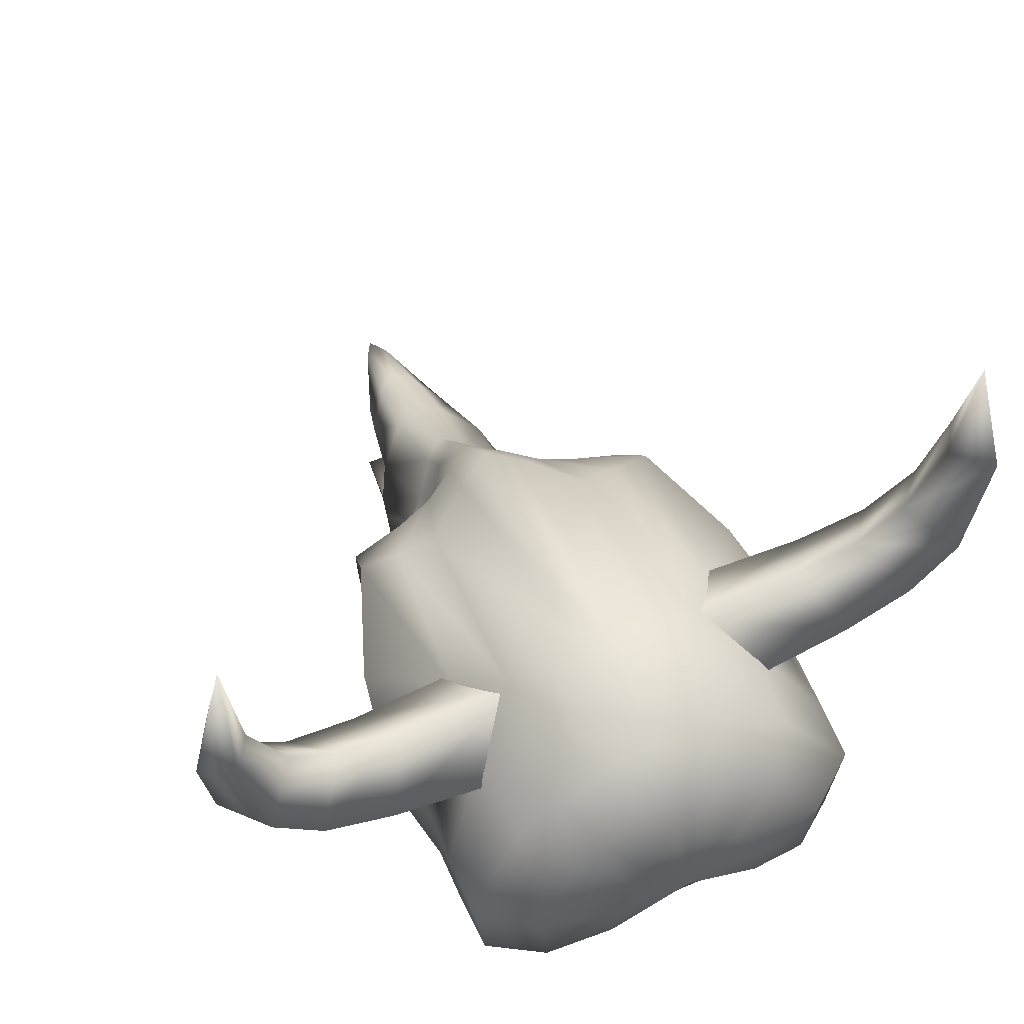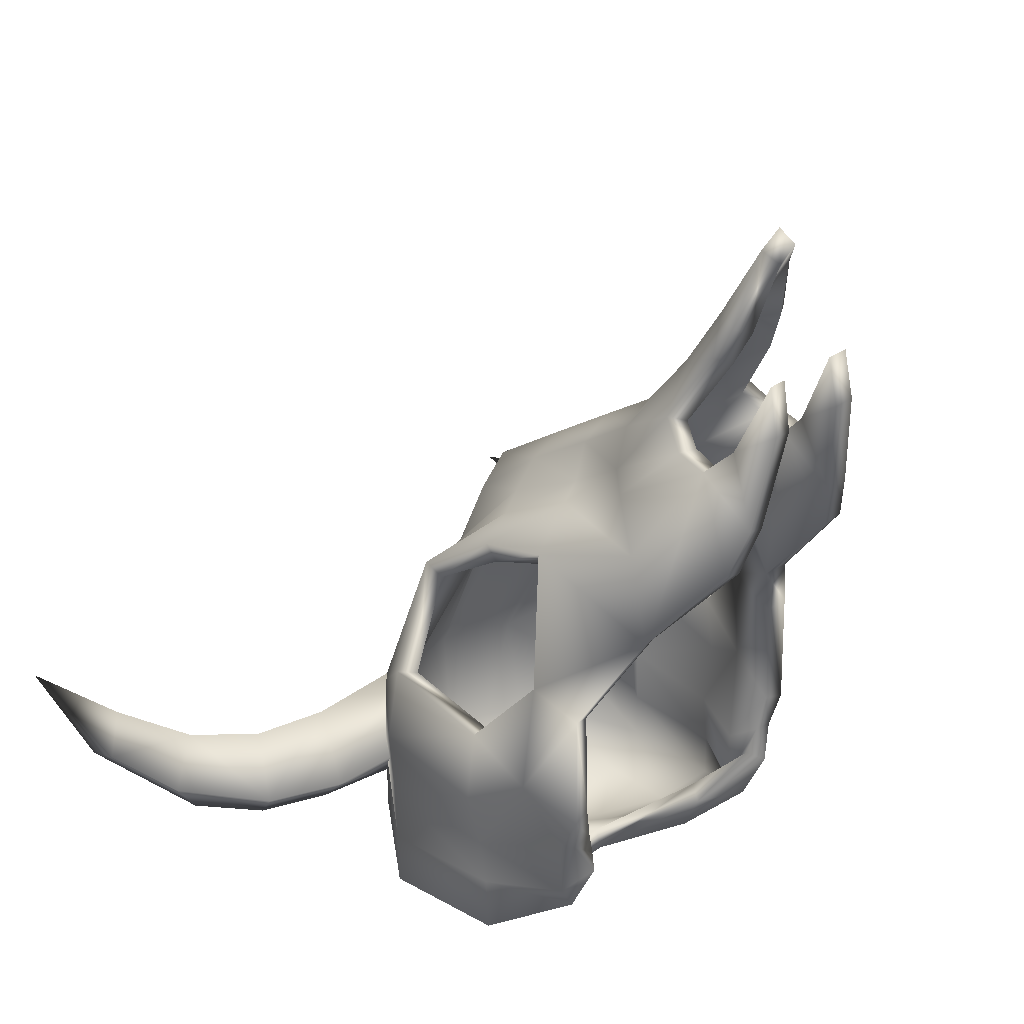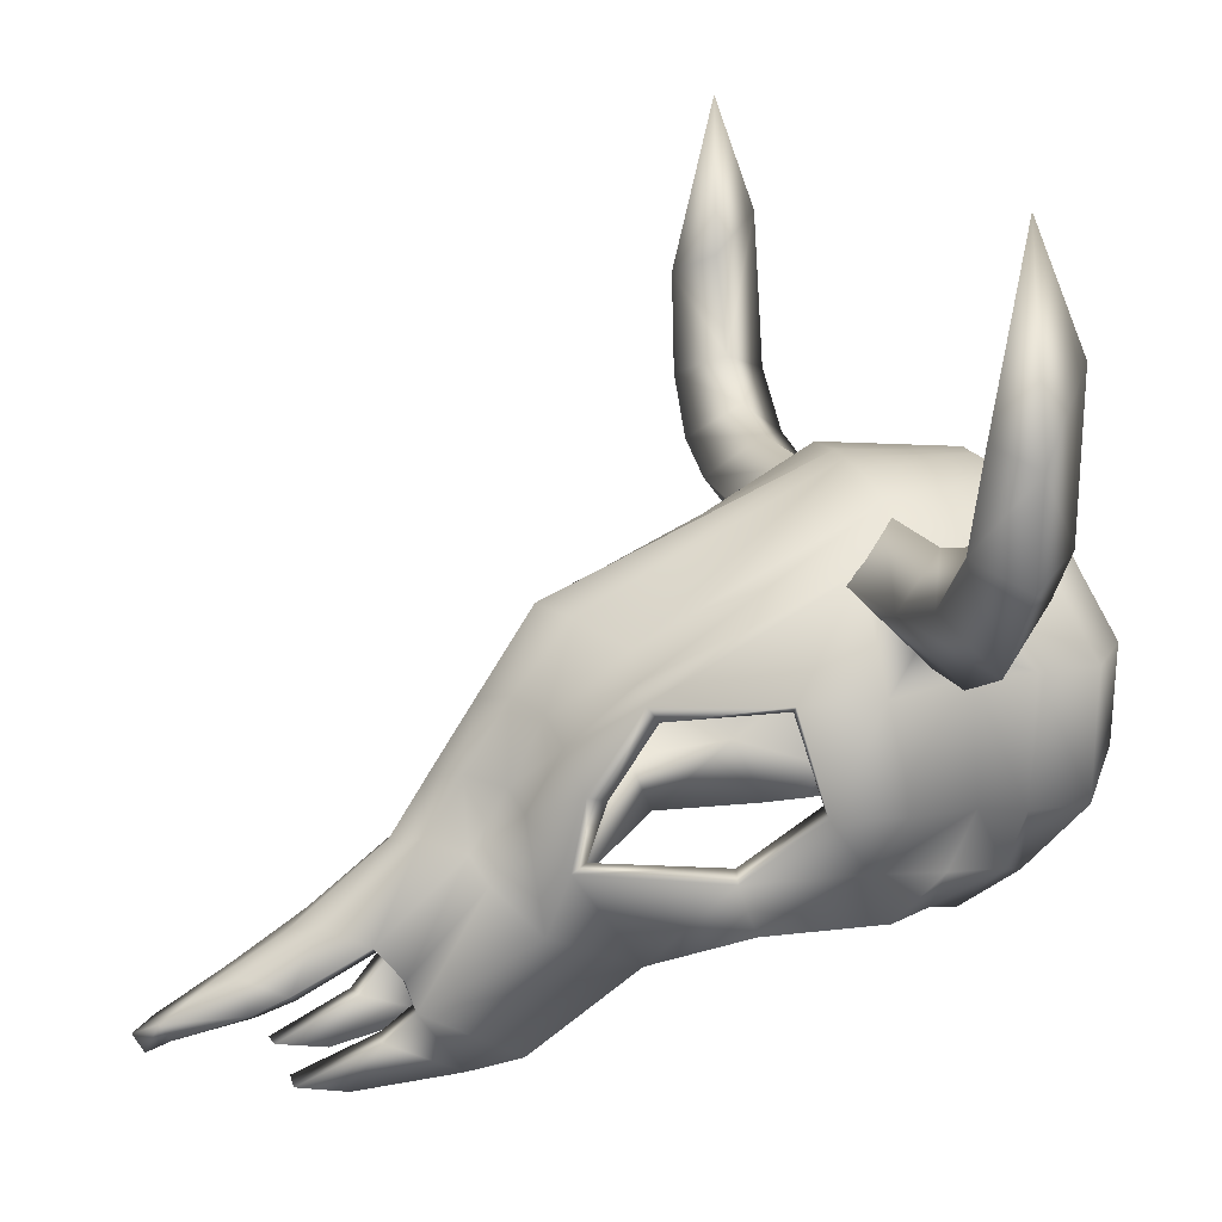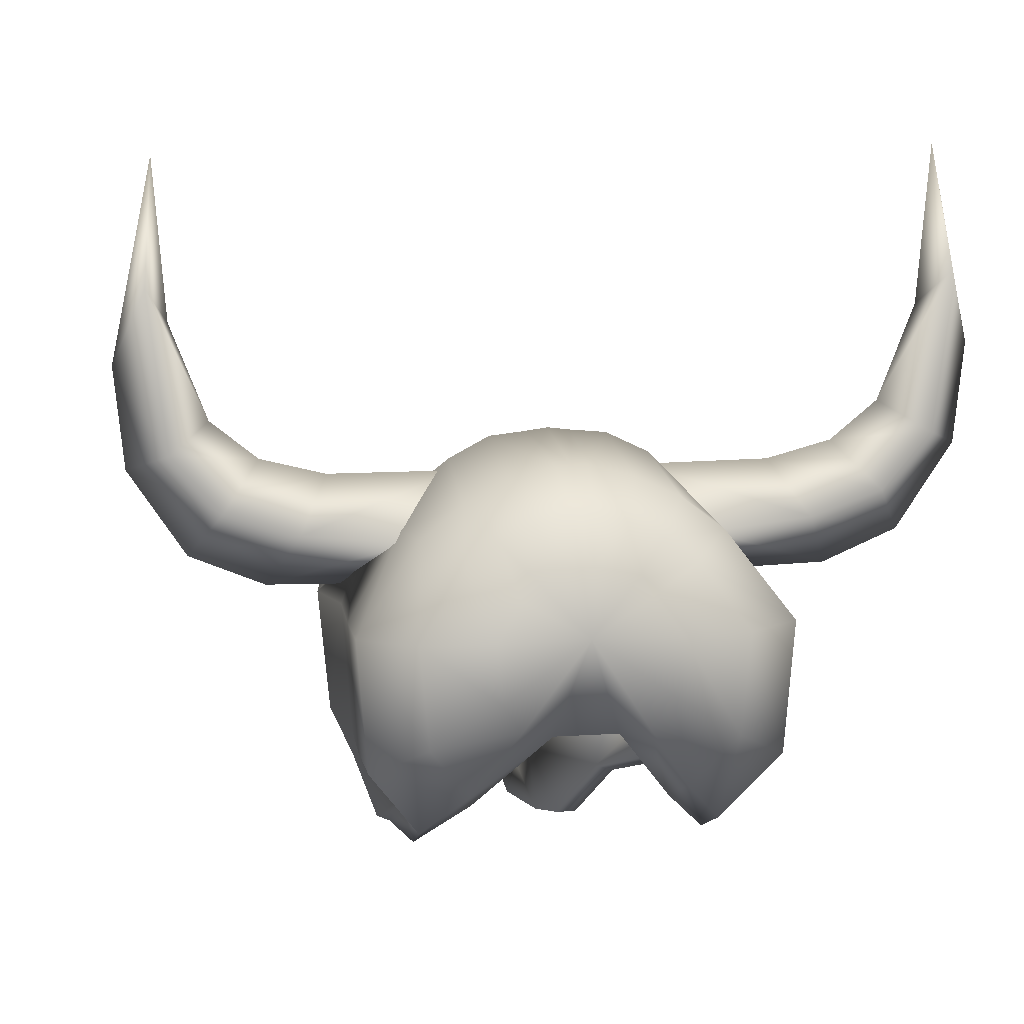
<metadata>
{"format":"obj","ext":"obj","renderer":"f3d","projection":"perspective","resolution":1024,"background":"white","views":[{"elev":64.0,"azim":156.4,"up":"+Y"},{"elev":29.1,"azim":-46.1,"up":"+Z"},{"elev":16.3,"azim":72.9,"up":"+Y"},{"elev":13.2,"azim":170.6,"up":"+Y"}]}
</metadata>
<code>
v  4785 -1076 1.233e+04
v  4554 -942.8 1.108e+04
v  4280 -438.4 1.164e+04
v  3583 293.5 1.226e+04
v  1745 1361 1.181e+04
v  1983 -504.5 1.567e+04
v  2705 -756.1 1.512e+04
v  2278 1312 1.179e+04
v  4661 -2756 1.188e+04
v  4443 -2807 1.089e+04
v  3984 -4495 1.188e+04
v  3751 -3943 1.099e+04
v  4296 -3628 1.232e+04
v  3971 -4462 1.376e+04
v  2896 1019 1.167e+04
v  3305 -1030 1.522e+04
v  3927 -1138 1.529e+04
v  2290 1079 9805
v  1637 1252 9848
v  4559 -978.2 1.016e+04
v  3712 164.1 1.093e+04
v  4425 -2923 1.016e+04
v  3863 -4365 1.129e+04
v  3741 -3983 1.016e+04
v  4539 -977.6 9261
v  3591 278.5 9702
v  4387 -2938 9243
v  3576 -4535 1.078e+04
v  3605 -4085 9862
v  1863 -1532 1.652e+04
v  2387 -1659 1.62e+04
v  1784 -3432 1.775e+04
v  1802 -4519 1.915e+04
v  2325 -4691 1.856e+04
v  2170 -3585 1.72e+04
v  2933 -1944 1.61e+04
v  3783 -2345 1.604e+04
v  1406 -2697 1.757e+04
v  1406 -3542 1.812e+04
v  1792 -2573 1.717e+04
v  2928 -4576 1.636e+04
v  3717 -3396 1.624e+04
v  2622 -2920 1.654e+04
v  2475 -3925 1.7e+04
v  3102 -5067 1.506e+04
v  4083 -3652 1.408e+04
v  1406 -5294 2.058e+04
v  1406 -5888 2.166e+04
v  1590 -5729 2.131e+04
v  1726 -5163 2.023e+04
v  1406 -4649 1.95e+04
v  2541 -5122 1.818e+04
v  2540 -5598 1.803e+04
v  2773 -6313 1.662e+04
v  2387 -6033 1.847e+04
v  2533 -6530 1.738e+04
v  2273 -6559 1.966e+04
v  2303 -6713 1.891e+04
v  2138 -2708 1.665e+04
v  2959 771 9756
v  1406 1403 1.183e+04
v  1406 -403.3 1.605e+04
v  1406 1251 9879
v  1406 -1672 1.689e+04
v  1996 -5590 2.017e+04
v  2112 -5341 1.966e+04
v  4594 -1113 1.351e+04
v  4480 -2733 1.299e+04
v  -1973 -1076 1.233e+04
v  -770.5 293.5 1.226e+04
v  -1468 -438.4 1.164e+04
v  -1742 -942.8 1.108e+04
v  1067 1361 1.181e+04
v  534.2 1312 1.179e+04
v  107.4 -756.1 1.512e+04
v  829.2 -504.5 1.567e+04
v  -1631 -2807 1.089e+04
v  -1849 -2756 1.188e+04
v  -1171 -4495 1.188e+04
v  -1159 -4462 1.376e+04
v  -1483 -3628 1.232e+04
v  -938.7 -3943 1.099e+04
v  -1115 -1138 1.529e+04
v  -492.3 -1030 1.522e+04
v  -83.65 1019 1.167e+04
v  1175 1252 9848
v  521.8 1079 9805
v  -900.1 164.1 1.093e+04
v  -1747 -978.2 1.016e+04
v  -1612 -2923 1.016e+04
v  -928.5 -3983 1.016e+04
v  -1051 -4365 1.129e+04
v  -778.7 278.5 9702
v  -1727 -977.6 9261
v  -1575 -2938 9243
v  -792.4 -4085 9862
v  -764.2 -4535 1.078e+04
v  425.7 -1659 1.62e+04
v  949.3 -1532 1.652e+04
v  1028 -3432 1.775e+04
v  641.9 -3585 1.72e+04
v  487.2 -4691 1.856e+04
v  1010 -4519 1.915e+04
v  -970.5 -2345 1.604e+04
v  -121.1 -1944 1.61e+04
v  1020 -2573 1.717e+04
v  189.8 -2920 1.654e+04
v  -904.6 -3396 1.624e+04
v  -115.6 -4576 1.636e+04
v  337.6 -3925 1.7e+04
v  -1271 -3652 1.408e+04
v  -289.7 -5067 1.506e+04
v  1086 -5163 2.023e+04
v  1222 -5729 2.131e+04
v  272 -5598 1.803e+04
v  271.5 -5122 1.818e+04
v  38.92 -6313 1.662e+04
v  278.8 -6530 1.738e+04
v  425 -6033 1.847e+04
v  509.6 -6713 1.891e+04
v  539.4 -6559 1.966e+04
v  674.4 -2708 1.665e+04
v  -146.4 771 9756
v  816.2 -5590 2.017e+04
v  700.1 -5341 1.966e+04
v  -1782 -1113 1.351e+04
v  -1668 -2733 1.299e+04
v  3040 12.25 8962
v  2570 379.7 9009
v  3737 -933.4 8622
v  3602 -2430 8608
v  2855 -3691 9849
v  2995 -3309 9111
v  2069 612.8 9053
v  1574 742.6 9084
v  1406 741.3 9104
v  242.7 379.7 9009
v  -227.7 12.25 8962
v  -924.7 -933.4 8622
v  -789.6 -2430 8608
v  -160.4 -3306 9114
v  -41.01 -3687 9844
v  1238 742.6 9084
v  743.2 612.8 9053
v  2322 -344.4 8562
v  2061 -143.5 8587
v  2707 -882.4 8371
v  2618 -1756 8368
v  1871 -2332 8688
v  2306 -2244 8641
v  1777 -10.62 8611
v  1493 63.67 8630
v  1406 62.7 8641
v  751.4 -143.5 8587
v  490 -344.4 8562
v  104.9 -882.4 8371
v  194.7 -1756 8368
v  510.1 -2261 8650
v  929.3 -2338 8690
v  1319 63.67 8630
v  1035 -10.62 8611
v  1406 -855.9 8319
v  4013 -656 1.165e+04
v  4222 -1033 1.11e+04
v  4456 -1175 1.232e+04
v  3364 36.81 1.219e+04
v  2562 -1015 1.494e+04
v  1798 -736.9 1.549e+04
v  1701 1027 1.174e+04
v  2184 988.2 1.172e+04
v  4327 -2674 1.19e+04
v  4115 -2707 1.093e+04
v  3971 -3513 1.233e+04
v  3414 -3882 1.103e+04
v  3653 -4426 1.195e+04
v  3650 -4372 1.368e+04
v  3242 -1303 1.501e+04
v  2707 733.8 1.163e+04
v  3851 -1405 1.509e+04
v  1610 927.2 9961
v  2187 772 9923
v  4228 -1074 1.016e+04
v  3460 -70.09 1.094e+04
v  4099 -2810 1.016e+04
v  3525 -4373 1.135e+04
v  3420 -3856 1.016e+04
v  4241 -1074 9404
v  3370 34.28 9802
v  4123 -2801 9416
v  3365 -4295 1.091e+04
v  3507 -3792 1.002e+04
v  2225 -1808 1.593e+04
v  1668 -1673 1.628e+04
v  2049 -4859 1.844e+04
v  1624 -4752 1.897e+04
v  1545 -3600 1.757e+04
v  1909 -3719 1.702e+04
v  2830 -2095 1.581e+04
v  3687 -2466 1.574e+04
v  1406 -3799 1.789e+04
v  1406 -2887 1.728e+04
v  1539 -2697 1.698e+04
v  2481 -3007 1.624e+04
v  3514 -3338 1.597e+04
v  2616 -4537 1.622e+04
v  2198 -3993 1.681e+04
v  2790 -4948 1.498e+04
v  3764 -3546 1.401e+04
v  1510 -6021 2.115e+04
v  1406 -6190 2.149e+04
v  1406 -5594 2.041e+04
v  1542 -5407 2.007e+04
v  1406 -4939 1.931e+04
v  2201 -5580 1.797e+04
v  2202 -5177 1.815e+04
v  2437 -6286 1.655e+04
v  2201 -6478 1.73e+04
v  2048 -6007 1.842e+04
v  1960 -6689 1.888e+04
v  1930 -6529 1.964e+04
v  1929 -2827 1.641e+04
v  2789 493.3 9868
v  1406 -658.5 1.582e+04
v  1406 1064 1.176e+04
v  1406 922.2 9982
v  1406 -1853 1.66e+04
v  1844 -5510 1.953e+04
v  1709 -5740 2.005e+04
v  4301 -1278 1.344e+04
v  4148 -2656 1.294e+04
v  -1201 -656 1.165e+04
v  -551.5 36.81 1.219e+04
v  -1643 -1175 1.232e+04
v  -1410 -1033 1.11e+04
v  250.5 -1015 1.494e+04
v  627.8 988.2 1.172e+04
v  1111 1027 1.174e+04
v  1014 -736.9 1.549e+04
v  -1515 -2674 1.19e+04
v  -1303 -2707 1.093e+04
v  -1159 -3513 1.233e+04
v  -837.6 -4372 1.368e+04
v  -840.8 -4426 1.195e+04
v  -601.7 -3882 1.103e+04
v  -429.8 -1303 1.501e+04
v  -1038 -1405 1.509e+04
v  104.8 733.8 1.163e+04
v  1202 927.2 9961
v  625.2 772 9923
v  -1416 -1074 1.016e+04
v  -647.7 -70.09 1.094e+04
v  -1287 -2810 1.016e+04
v  -712.6 -4373 1.135e+04
v  -608.2 -3856 1.016e+04
v  -1429 -1074 9404
v  -557.7 34.28 9802
v  -1310 -2801 9416
v  -552.9 -4295 1.091e+04
v  -694.6 -3792 1.002e+04
v  587 -1808 1.593e+04
v  1144 -1673 1.628e+04
v  763 -4859 1.844e+04
v  903.6 -3719 1.702e+04
v  1268 -3600 1.757e+04
v  1188 -4752 1.897e+04
v  -17.59 -2095 1.581e+04
v  -874.8 -2466 1.574e+04
v  1273 -2697 1.698e+04
v  196.3 -4537 1.622e+04
v  -701.5 -3338 1.597e+04
v  331 -3007 1.624e+04
v  613.5 -3993 1.681e+04
v  21.95 -4948 1.498e+04
v  -951.7 -3546 1.401e+04
v  1302 -6021 2.115e+04
v  1270 -5407 2.007e+04
v  610.8 -5580 1.797e+04
v  610.4 -5177 1.815e+04
v  375.3 -6286 1.655e+04
v  610.7 -6478 1.73e+04
v  764.6 -6007 1.842e+04
v  852 -6689 1.888e+04
v  881.9 -6529 1.964e+04
v  883 -2827 1.641e+04
v  23.14 493.3 9868
v  1103 -5740 2.005e+04
v  968.7 -5510 1.953e+04
v  -1489 -1278 1.344e+04
v  -1336 -2656 1.294e+04
v  2909 -183.6 9213
v  2463 168 9259
v  3583 -1028 8915
v  3506 -2330 8924
v  3016 -3430 1.001e+04
v  3048 -3075 9358
v  2003 379.4 9297
v  1565 497.8 9327
v  1406 494.5 9345
v  349.3 168 9259
v  -96.58 -183.6 9213
v  -770.6 -1028 8915
v  -693.6 -2330 8924
v  -249.7 -3077 9356
v  -204.5 -3433 1.001e+04
v  1247 497.8 9327
v  809.5 379.4 9297
v  2264 -482.2 8872
v  2008 -278.2 8899
v  2652 -959.6 8702
v  2617 -1681 8704
v  1893 -2213 9011
v  2337 -2110 8957
v  1747 -159 8921
v  1501 -92.28 8937
v  1406 -94.04 8947
v  804.2 -278.2 8899
v  548.1 -482.2 8872
v  159.8 -959.6 8702
v  195 -1681 8704
v  472.8 -2100 8952
v  926.6 -2210 9010
v  1311 -92.28 8937
v  1065 -159 8921
v  1406 -881.1 8663
o Plane003
g Plane003
f 1 2 3 4
f 5 6 7 8
f 2 1 9 10
f 11 12 13 14
f 10 9 13 12
f 4 15 16 17
f 8 18 19 5
f 3 2 20 21
f 2 10 22 20
f 12 11 23 24
f 10 12 24 22
f 21 20 25 26
f 20 22 27 25
f 24 23 28 29
f 22 24 29 27
f 6 30 31 7
f 32 33 34 35
f 17 16 36 37
f 38 39 32 40
f 41 42 43 44
f 42 41 45 46
f 47 48 49 50
f 51 47 50 33
f 44 52 53 41
f 45 41 53 54
f 53 55 56 54
f 55 57 58 56
f 15 8 7 16
f 16 7 31 36
f 43 59 35 44
f 35 34 52 44
f 15 60 18 8
f 21 26 60 15
f 61 62 6 5
f 63 61 5 19
f 62 64 30 6
f 39 51 33 32
f 35 59 40 32
f 65 66 50 49
f 66 34 33 50
f 30 40 59 31
f 43 42 37 36
f 59 43 36 31
f 64 38 40 30
f 4 17 67 1
f 1 67 68 9
f 68 46 13 9
f 46 45 14 13
f 69 70 71 72
f 73 74 75 76
f 72 77 78 69
f 79 80 81 82
f 77 82 81 78
f 70 83 84 85
f 74 73 86 87
f 71 88 89 72
f 72 89 90 77
f 82 91 92 79
f 77 90 91 82
f 88 93 94 89
f 89 94 95 90
f 91 96 97 92
f 90 95 96 91
f 76 75 98 99
f 100 101 102 103
f 83 104 105 84
f 38 106 100 39
f 107 108 109 110
f 108 111 112 109
f 47 113 114 48
f 51 103 113 47
f 110 109 115 116
f 112 117 115 109
f 115 117 118 119
f 119 118 120 121
f 85 84 75 74
f 84 105 98 75
f 101 122 107 110
f 101 110 116 102
f 85 74 87 123
f 88 85 123 93
f 61 73 76 62
f 63 86 73 61
f 62 76 99 64
f 39 100 103 51
f 101 100 106 122
f 124 114 113 125
f 125 113 103 102
f 99 98 122 106
f 107 105 104 108
f 122 98 105 107
f 64 99 106 38
f 70 69 126 83
f 69 78 127 126
f 127 78 81 111
f 111 81 80 112
f 60 26 128 129
f 26 25 130 128
f 25 27 131 130
f 29 28 132 133
f 27 29 133 131
f 19 18 134 135
f 18 60 129 134
f 63 19 135 136
f 93 123 137 138
f 94 93 138 139
f 95 94 139 140
f 97 96 141 142
f 96 95 140 141
f 87 86 143 144
f 123 87 144 137
f 86 63 136 143
f 129 128 145 146
f 128 130 147 145
f 130 131 148 147
f 133 132 149 150
f 131 133 150 148
f 135 134 151 152
f 134 129 146 151
f 136 135 152 153
f 138 137 154 155
f 139 138 155 156
f 140 139 156 157
f 142 141 158 159
f 141 140 157 158
f 144 143 160 161
f 137 144 161 154
f 143 136 153 160
f 146 145 162
f 145 147 162
f 147 148 162
f 150 149 162
f 148 150 162
f 152 151 162
f 151 146 162
f 153 152 162
f 155 154 162
f 156 155 162
f 157 156 162
f 159 158 162
f 158 157 162
f 161 160 162
f 154 161 162
f 160 153 162
f 149 159 162
f 21 15 4 3
f 70 85 88 71
f 163 164 165 166
f 167 168 169 170
f 171 165 164 172
f 173 174 175 176
f 173 171 172 174
f 177 178 166 179
f 180 181 170 169
f 182 164 163 183
f 184 172 164 182
f 185 175 174 186
f 186 174 172 184
f 187 182 183 188
f 189 184 182 187
f 190 185 186 191
f 191 186 184 189
f 192 193 168 167
f 194 195 196 197
f 198 177 179 199
f 196 200 201 202
f 203 204 205 206
f 207 205 204 208
f 209 210 211 212
f 212 211 213 195
f 214 215 206 205
f 214 205 207 216
f 217 218 214 216
f 219 220 218 217
f 167 170 178 177
f 192 167 177 198
f 197 221 203 206
f 215 194 197 206
f 181 222 178 170
f 222 188 183 178
f 168 223 224 169
f 169 224 225 180
f 193 226 223 168
f 195 213 200 196
f 202 221 197 196
f 212 227 228 209
f 195 194 227 212
f 221 202 193 192
f 199 204 203 198
f 198 203 221 192
f 202 201 226 193
f 229 179 166 165
f 230 229 165 171
f 173 208 230 171
f 176 207 208 173
f 231 232 233 234
f 235 236 237 238
f 239 240 234 233
f 241 242 243 244
f 241 244 240 239
f 245 246 232 247
f 248 237 236 249
f 250 251 231 234
f 252 250 234 240
f 253 254 244 243
f 254 252 240 244
f 255 256 251 250
f 257 255 250 252
f 258 259 254 253
f 259 257 252 254
f 260 235 238 261
f 262 263 264 265
f 266 267 246 245
f 264 268 201 200
f 269 270 271 272
f 273 274 270 269
f 275 276 211 210
f 276 265 213 211
f 277 269 272 278
f 277 279 273 269
f 280 279 277 281
f 282 280 281 283
f 235 245 247 236
f 260 266 245 235
f 271 284 263 272
f 278 272 263 262
f 249 236 247 285
f 285 247 251 256
f 238 237 224 223
f 237 248 225 224
f 261 238 223 226
f 265 264 200 213
f 268 264 263 284
f 276 275 286 287
f 265 276 287 262
f 284 260 261 268
f 267 266 271 270
f 266 260 284 271
f 268 261 226 201
f 288 233 232 246
f 289 239 233 288
f 241 239 289 274
f 242 241 274 273
f 290 188 222 291
f 292 187 188 290
f 293 189 187 292
f 294 190 191 295
f 295 191 189 293
f 296 181 180 297
f 291 222 181 296
f 297 180 225 298
f 299 285 256 300
f 300 256 255 301
f 301 255 257 302
f 303 259 258 304
f 302 257 259 303
f 305 248 249 306
f 306 249 285 299
f 298 225 248 305
f 307 290 291 308
f 309 292 290 307
f 310 293 292 309
f 311 294 295 312
f 312 295 293 310
f 313 296 297 314
f 308 291 296 313
f 314 297 298 315
f 316 299 300 317
f 317 300 301 318
f 318 301 302 319
f 320 303 304 321
f 319 302 303 320
f 322 305 306 323
f 323 306 299 316
f 315 298 305 322
f 324 307 308
f 324 309 307
f 324 310 309
f 324 311 312
f 324 312 310
f 324 313 314
f 324 308 313
f 324 314 315
f 324 316 317
f 324 317 318
f 324 318 319
f 324 320 321
f 324 319 320
f 324 322 323
f 324 323 316
f 324 315 322
f 324 321 311
f 166 178 183 163
f 251 247 232 231
f 11 14 176 175
f 23 11 175 185
f 28 23 185 190
f 17 37 199 179
f 42 46 208 204
f 49 48 210 209
f 53 52 215 214
f 45 54 216 207
f 55 53 214 218
f 54 56 217 216
f 57 55 218 220
f 58 57 220 219
f 56 58 219 217
f 52 34 194 215
f 66 65 228 227
f 65 49 209 228
f 34 66 227 194
f 37 42 204 199
f 67 17 179 229
f 68 67 229 230
f 46 68 230 208
f 14 45 207 176
f 80 79 243 242
f 79 92 253 243
f 92 97 258 253
f 104 83 246 267
f 111 108 270 274
f 48 114 275 210
f 116 115 277 278
f 117 112 273 279
f 118 117 279 280
f 115 119 281 277
f 120 118 280 282
f 121 120 282 283
f 119 121 283 281
f 102 116 278 262
f 114 124 286 275
f 124 125 287 286
f 125 102 262 287
f 108 104 267 270
f 83 126 288 246
f 126 127 289 288
f 127 111 274 289
f 112 80 242 273
f 132 28 190 294
f 97 142 304 258
f 149 132 294 311
f 142 159 321 304
f 159 149 311 321
v  2781 844.5 1.165e+04
v  3449 136.5 1.251e+04
v  5144 163.4 1.242e+04
v  4690 859.6 1.165e+04
v  6229 508 1.234e+04
v  5658 1114 1.165e+04
v  6361 1693 1.165e+04
v  6962 1353 1.229e+04
v  7304 2829 1.222e+04
v  6903 3125 1.165e+04
v  7074 5496 1.165e+04
v  6715 -286.6 1.165e+04
v  7562 1013 1.165e+04
v  4117 -800.7 1.165e+04
v  5598 -762.1 1.165e+04
v  7704 2533 1.165e+04
v  5144 163.4 1.074e+04
v  3558 20.85 1.065e+04
v  6962 1353 1.087e+04
v  6229 508 1.081e+04
v  7227 3718 1.094e+04
v  31.63 844.5 1.165e+04
v  -1878 859.6 1.165e+04
v  -2332 163.4 1.242e+04
v  -636.6 136.5 1.251e+04
v  -2846 1114 1.165e+04
v  -3417 508 1.234e+04
v  -3549 1693 1.165e+04
v  -4091 3125 1.165e+04
v  -4491 2829 1.222e+04
v  -4149 1353 1.229e+04
v  -4262 5496 1.165e+04
v  -3902 -286.6 1.165e+04
v  -4750 1013 1.165e+04
v  -2786 -762.1 1.165e+04
v  -1305 -800.7 1.165e+04
v  -4892 2533 1.165e+04
v  -745.7 20.85 1.065e+04
v  -2332 163.4 1.074e+04
v  -3417 508 1.081e+04
v  -4149 1353 1.087e+04
v  -4415 3718 1.094e+04
o Object001
g Object001
f 325 326 327 328
f 328 327 329 330
f 331 332 333 334
f 334 333 335
f 336 337 332 329
f 326 338 339 327
f 327 339 336 329
f 332 337 340 333
f 332 331 330 329
f 333 340 335
f 325 328 341 342
f 339 338 342 341
f 330 331 343 344
f 336 339 341 344
f 331 334 345 343
f 340 337 343 345
f 334 335 345
f 335 340 345
f 328 330 344 341
f 337 336 344 343
f 346 347 348 349
f 347 350 351 348
f 352 353 354 355
f 353 356 354
f 357 351 355 358
f 349 348 359 360
f 348 351 357 359
f 355 354 361 358
f 355 351 350 352
f 354 356 361
f 346 362 363 347
f 359 363 362 360
f 350 364 365 352
f 357 364 363 359
f 352 365 366 353
f 361 366 365 358
f 353 366 356
f 356 366 361
f 347 363 364 350
f 358 365 364 357

</code>
